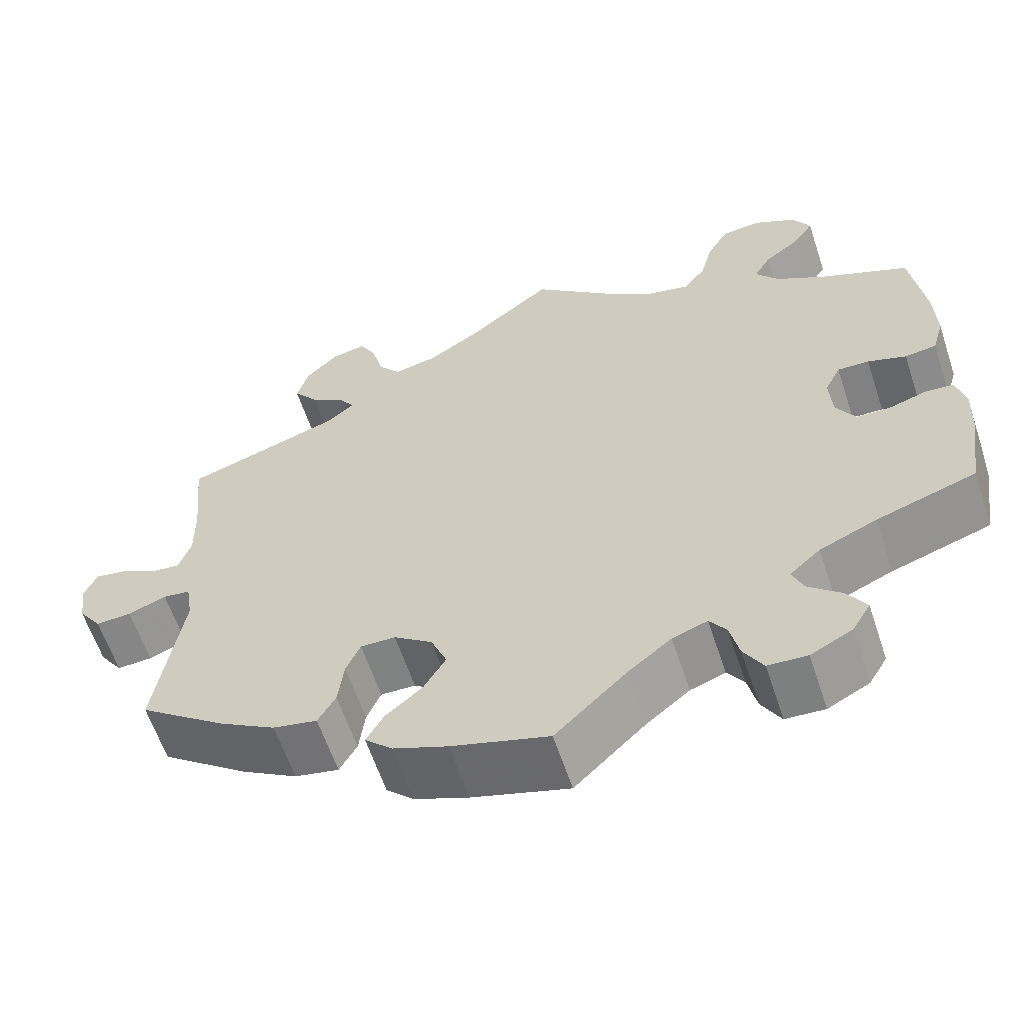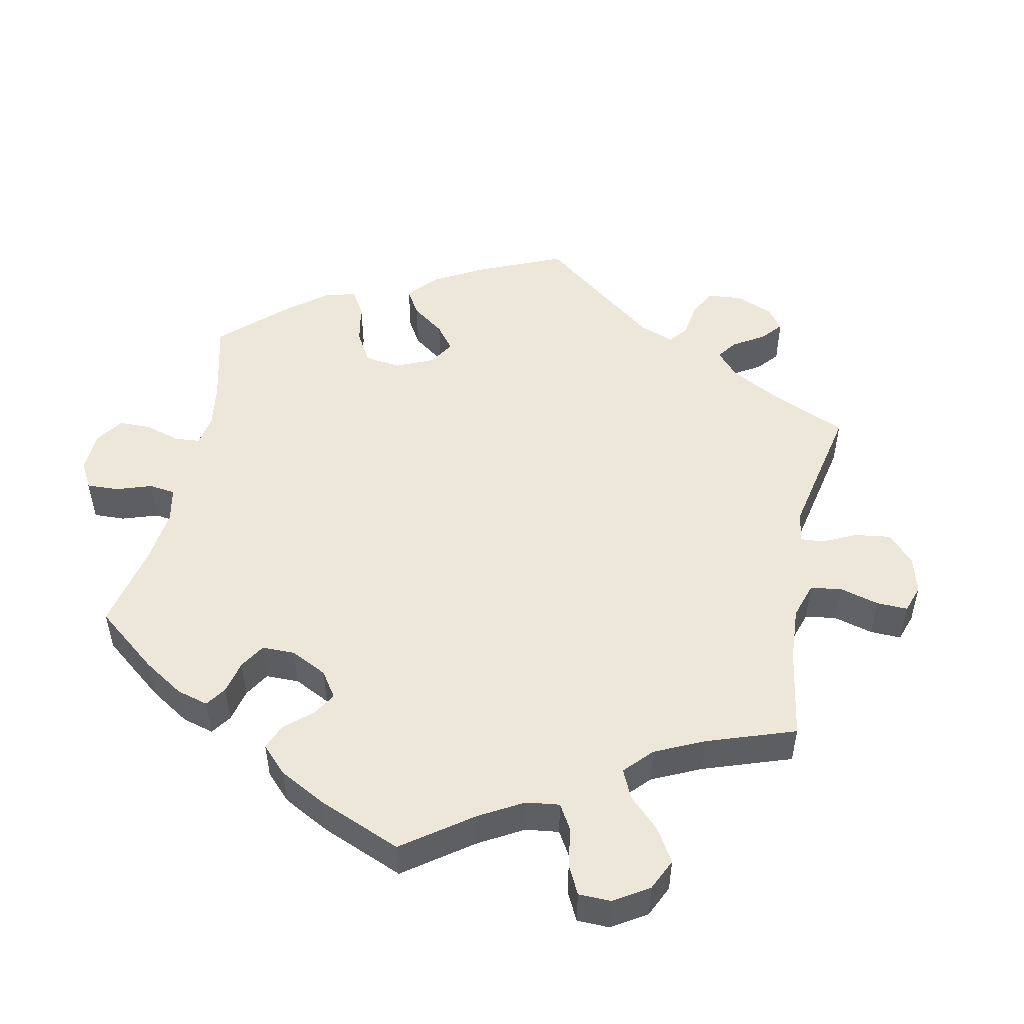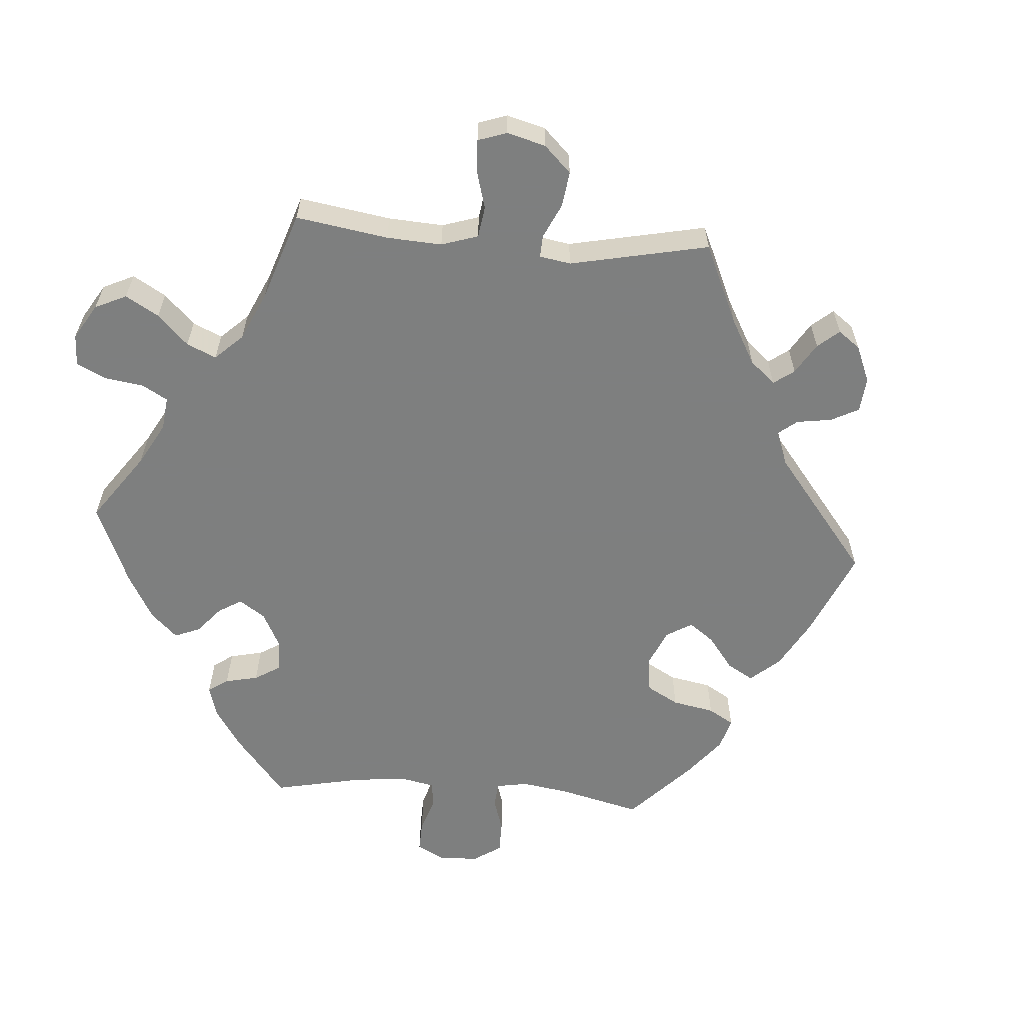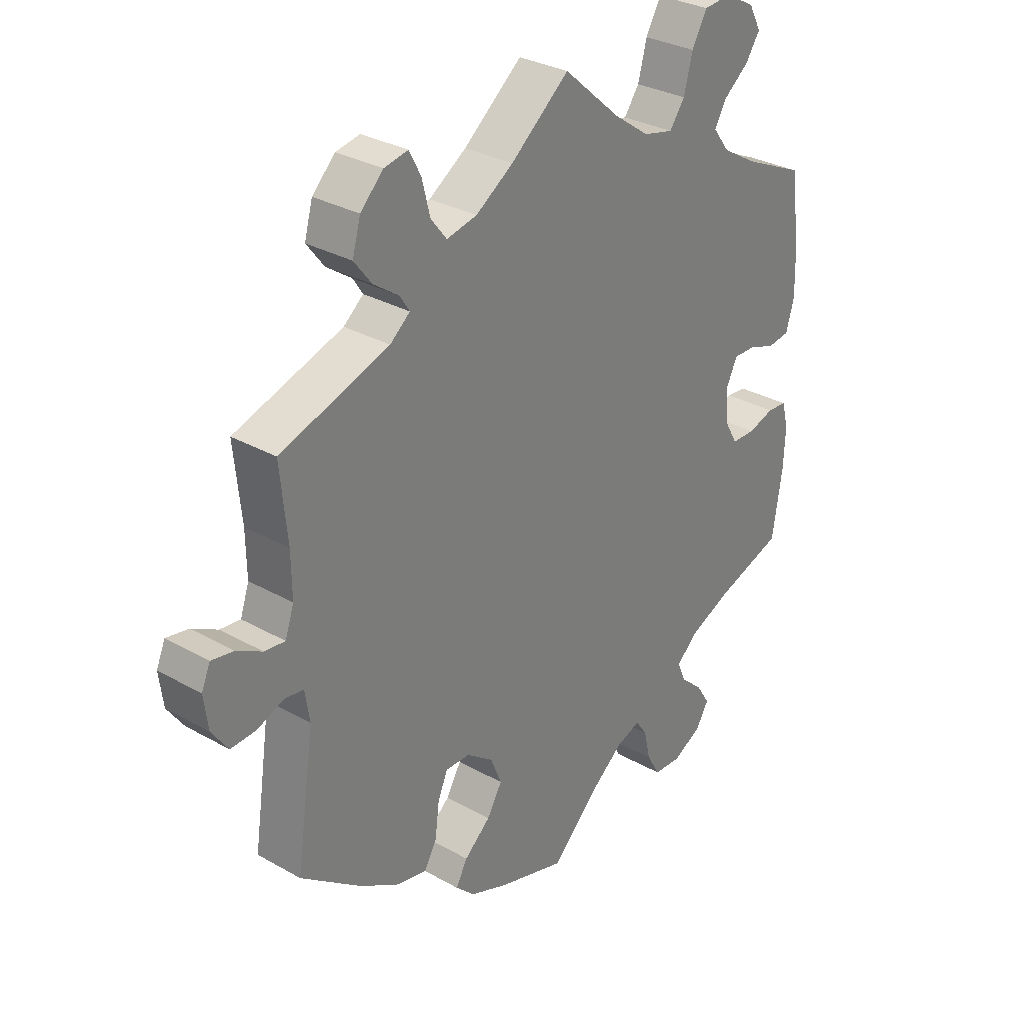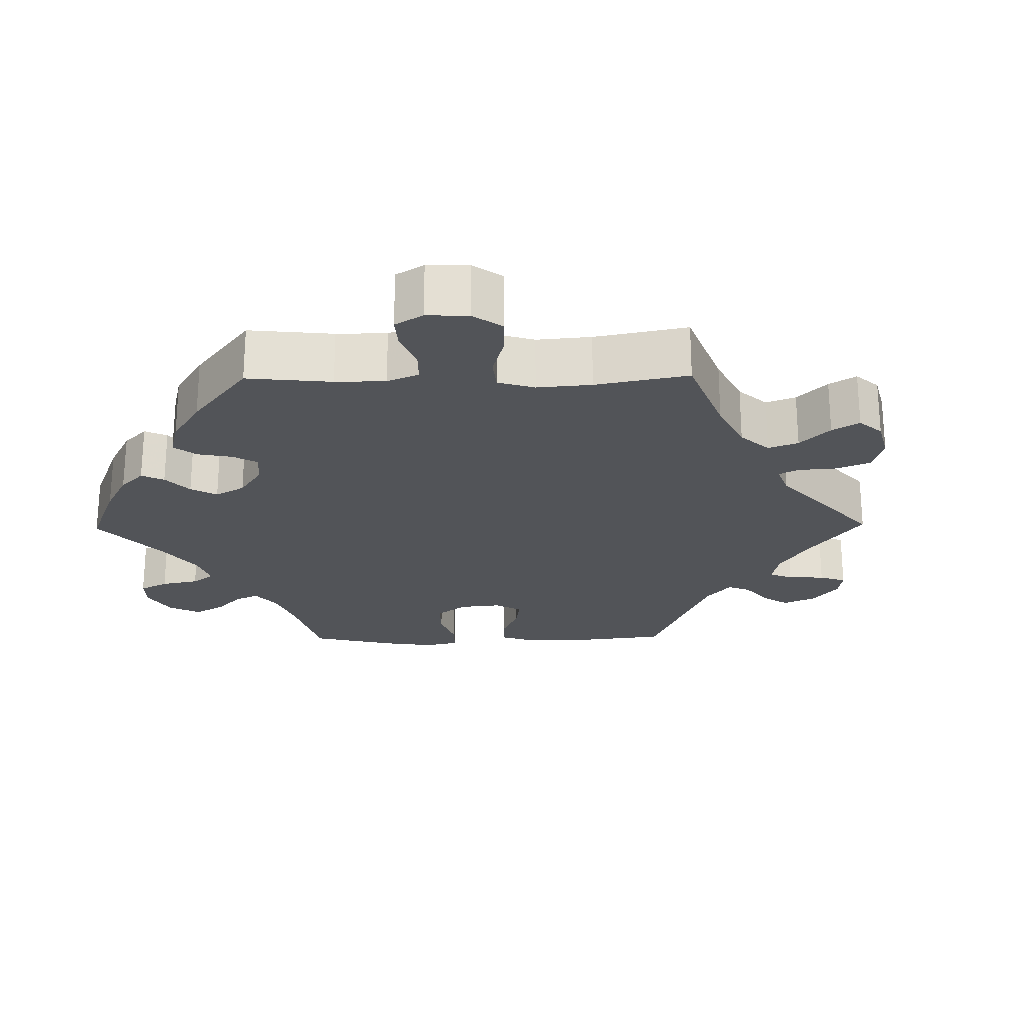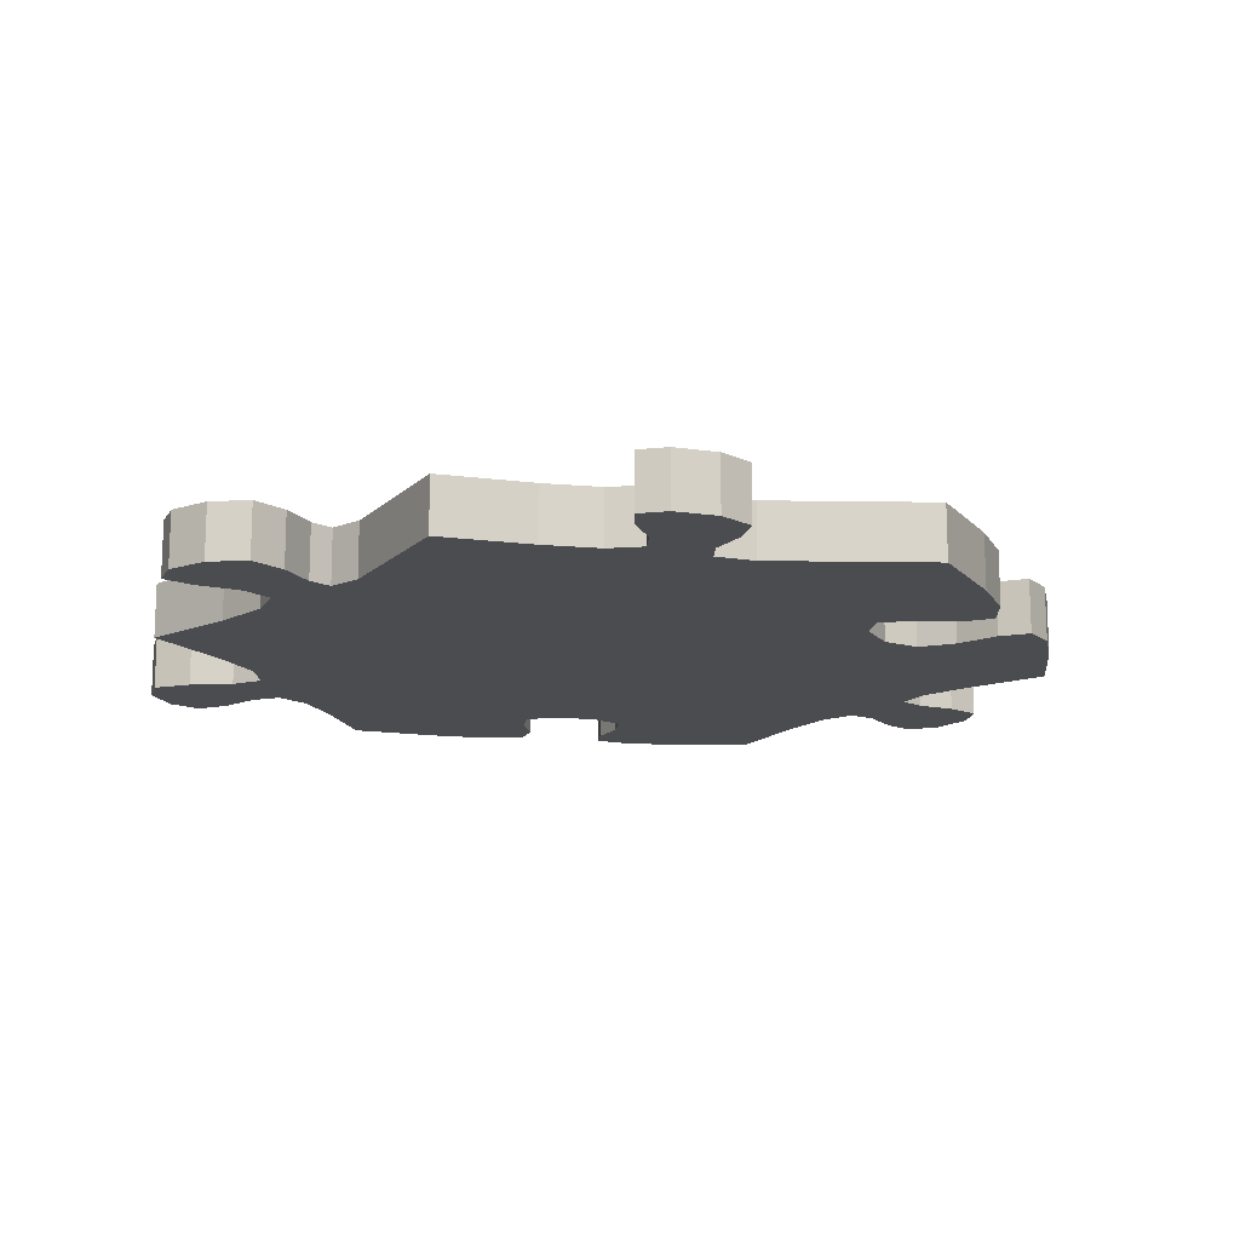
<metadata>
{"format":"obj","ext":"obj","renderer":"f3d","projection":"perspective","resolution":1024,"background":"white","views":[{"elev":-61.2,"azim":-161.6,"up":"+Z"},{"elev":50.1,"azim":-48.6,"up":"+Y"},{"elev":-59.6,"azim":25.5,"up":"+Y"},{"elev":30.9,"azim":129.1,"up":"+Z"},{"elev":-23.0,"azim":-29.2,"up":"+Y"},{"elev":-14.7,"azim":79.7,"up":"+Y"}]}
</metadata>
<code>
v -0.394 0.07 0.337
v -0.335 0.07 0.372
v -0.307 0.07 0.409
v -0.327 0.07 0.444
v -0.37 0.07 0.478
v -0.395 0.07 0.515
v -0.374 0.07 0.554
v -0.324 0.07 0.581
v -0.276 0.07 0.577
v -0.25 0.07 0.531
v -0.235 0.07 0.474
v -0.209 0.07 0.438
v -0.158 0.07 0.45
v -0.097 0.07 0.493
v 0 0.07 0.578
v 0.1 0.07 0.497
v 0.164 0.07 0.455
v 0.216 0.07 0.444
v 0.243 0.07 0.478
v 0.257 0.07 0.533
v 0.277 0.07 0.571
v 0.318 0.07 0.563
v 0.357 0.07 0.524
v 0.371 0.07 0.474
v 0.341 0.07 0.435
v 0.298 0.07 0.405
v 0.281 0.07 0.379
v 0.315 0.07 0.351
v 0.501 0.07 0.29
v 0.489 0.07 0.169
v 0.488 0.07 0.097
v 0.503 0.07 0.053
v 0.538 0.07 0.057
v 0.582 0.07 0.081
v 0.62 0.07 0.088
v 0.635 0.07 0.053
v 0.628 0.07 -0.002
v 0.6 0.07 -0.042
v 0.557 0.07 -0.04
v 0.511 0.07 -0.022
v 0.478 0.07 -0.027
v 0.47 0.07 -0.078
v 0.501 0.07 -0.288
v 0.396 0.07 -0.367
v 0.329 0.07 -0.407
v 0.276 0.07 -0.418
v 0.255 0.07 -0.381
v 0.248 0.07 -0.324
v 0.231 0.07 -0.284
v 0.189 0.07 -0.285
v 0.143 0.07 -0.319
v 0.124 0.07 -0.366
v 0.15 0.07 -0.41
v 0.195 0.07 -0.449
v 0.215 0.07 -0.485
v 0.182 0.07 -0.517
v 0.117 0.07 -0.543
v 0.001 0.07 -0.578
v -0.084 0.07 -0.496
v -0.136 0.07 -0.454
v -0.178 0.07 -0.439
v -0.198 0.07 -0.468
v -0.209 0.07 -0.517
v -0.232 0.07 -0.557
v -0.279 0.07 -0.56
v -0.329 0.07 -0.534
v -0.351 0.07 -0.497
v -0.328 0.07 -0.46
v -0.289 0.07 -0.425
v -0.275 0.07 -0.391
v -0.312 0.07 -0.358
v -0.381 0.07 -0.328
v -0.5 0.07 -0.289
v -0.517 0.07 -0.179
v -0.52 0.07 -0.113
v -0.509 0.07 -0.069
v -0.475 0.07 -0.066
v -0.43 0.07 -0.08
v -0.389 0.07 -0.079
v -0.366 0.07 -0.039
v -0.363 0.07 0.017
v -0.382 0.07 0.056
v -0.42 0.07 0.055
v -0.466 0.07 0.039
v -0.504 0.07 0.044
v -0.518 0.07 0.093
v -0.516 0.07 0.166
v -0.5 0.07 0.289
v -0.394 0 0.337
v -0.335 0 0.372
v -0.307 0 0.409
v -0.327 0 0.444
v -0.37 0 0.478
v -0.395 0 0.515
v -0.374 0 0.554
v -0.324 0 0.581
v -0.276 0 0.577
v -0.25 0 0.531
v -0.235 0 0.474
v -0.209 0 0.438
v -0.158 0 0.45
v -0.097 0 0.493
v 0 0 0.578
v 0.1 0 0.497
v 0.164 0 0.455
v 0.216 0 0.444
v 0.243 0 0.478
v 0.257 0 0.533
v 0.277 0 0.571
v 0.318 0 0.563
v 0.357 0 0.524
v 0.371 0 0.474
v 0.341 0 0.435
v 0.298 0 0.405
v 0.281 0 0.379
v 0.315 0 0.351
v 0.501 0 0.29
v 0.489 0 0.169
v 0.488 0 0.097
v 0.503 0 0.053
v 0.538 0 0.057
v 0.582 0 0.081
v 0.62 0 0.088
v 0.635 0 0.053
v 0.628 0 -0.002
v 0.6 0 -0.042
v 0.557 0 -0.04
v 0.511 0 -0.022
v 0.478 0 -0.027
v 0.47 0 -0.078
v 0.501 0 -0.288
v 0.396 0 -0.367
v 0.329 0 -0.407
v 0.276 0 -0.418
v 0.255 0 -0.381
v 0.248 0 -0.324
v 0.231 0 -0.284
v 0.189 0 -0.285
v 0.143 0 -0.319
v 0.124 0 -0.366
v 0.15 0 -0.41
v 0.195 0 -0.449
v 0.215 0 -0.485
v 0.182 0 -0.517
v 0.117 0 -0.543
v 0.001 0 -0.578
v -0.084 0 -0.496
v -0.136 0 -0.454
v -0.178 0 -0.439
v -0.198 0 -0.468
v -0.209 0 -0.517
v -0.232 0 -0.557
v -0.279 0 -0.56
v -0.329 0 -0.534
v -0.351 0 -0.497
v -0.328 0 -0.46
v -0.289 0 -0.425
v -0.275 0 -0.391
v -0.312 0 -0.358
v -0.381 0 -0.328
v -0.5 0 -0.289
v -0.517 0 -0.179
v -0.52 0 -0.113
v -0.509 0 -0.069
v -0.475 0 -0.066
v -0.43 0 -0.08
v -0.389 0 -0.079
v -0.366 0 -0.039
v -0.363 0 0.017
v -0.382 0 0.056
v -0.42 0 0.055
v -0.466 0 0.039
v -0.504 0 0.044
v -0.518 0 0.093
v -0.516 0 0.166
v -0.5 0 0.289
f 87 88 1
f 86 87 1 2
f 83 84 85 86
f 82 83 86 2
f 81 82 2 3
f 80 81 3
f 75 76 77 78
f 75 78 79
f 72 73 74 75
f 71 72 75 79
f 70 71 79 80
f 66 67 68 69
f 66 69 70
f 65 66 70
f 62 63 64 65
f 61 62 65 70
f 60 61 70 80
f 56 57 58 59
f 53 54 55 56
f 52 53 56 59
f 51 52 59 60
f 45 46 47 48
f 45 48 49
f 42 43 44 45
f 41 42 45 49
f 37 38 39 40
f 37 40 41
f 36 37 41
f 33 34 35 36
f 32 33 36 41
f 31 32 41 49
f 28 29 30
f 27 28 30 31
f 23 24 25 26
f 23 26 27
f 22 23 27
f 19 20 21 22
f 18 19 22 27
f 17 18 27 31
f 14 15 16
f 13 14 16 17
f 12 13 17 31
f 8 9 10 11
f 8 11 12
f 7 8 12
f 4 5 6 7
f 3 4 7 12
f 50 51 60 80
f 31 49 50 80
f 3 12 31 80
f 89 176 175
f 90 89 175 174
f 174 173 172 171
f 90 174 171 170
f 91 90 170 169
f 91 169 168
f 166 165 164 163
f 167 166 163
f 163 162 161 160
f 167 163 160 159
f 168 167 159 158
f 157 156 155 154
f 158 157 154
f 158 154 153
f 153 152 151 150
f 158 153 150 149
f 168 158 149 148
f 147 146 145 144
f 144 143 142 141
f 147 144 141 140
f 148 147 140 139
f 136 135 134 133
f 137 136 133
f 133 132 131 130
f 137 133 130 129
f 128 127 126 125
f 129 128 125
f 129 125 124
f 124 123 122 121
f 129 124 121 120
f 137 129 120 119
f 118 117 116
f 119 118 116 115
f 114 113 112 111
f 115 114 111
f 115 111 110
f 110 109 108 107
f 115 110 107 106
f 119 115 106 105
f 104 103 102
f 105 104 102 101
f 119 105 101 100
f 99 98 97 96
f 100 99 96
f 100 96 95
f 95 94 93 92
f 100 95 92 91
f 168 148 139 138
f 168 138 137 119
f 168 119 100 91
f 1 89 90 2
f 2 90 91 3
f 3 91 92 4
f 4 92 93 5
f 5 93 94 6
f 6 94 95 7
f 7 95 96 8
f 8 96 97 9
f 9 97 98 10
f 10 98 99 11
f 11 99 100 12
f 12 100 101 13
f 13 101 102 14
f 14 102 103 15
f 15 103 104 16
f 16 104 105 17
f 17 105 106 18
f 18 106 107 19
f 19 107 108 20
f 20 108 109 21
f 21 109 110 22
f 22 110 111 23
f 23 111 112 24
f 24 112 113 25
f 25 113 114 26
f 26 114 115 27
f 27 115 116 28
f 28 116 117 29
f 29 117 118 30
f 30 118 119 31
f 31 119 120 32
f 32 120 121 33
f 33 121 122 34
f 34 122 123 35
f 35 123 124 36
f 36 124 125 37
f 37 125 126 38
f 38 126 127 39
f 39 127 128 40
f 40 128 129 41
f 41 129 130 42
f 42 130 131 43
f 43 131 132 44
f 44 132 133 45
f 45 133 134 46
f 46 134 135 47
f 47 135 136 48
f 48 136 137 49
f 49 137 138 50
f 50 138 139 51
f 51 139 140 52
f 52 140 141 53
f 53 141 142 54
f 54 142 143 55
f 55 143 144 56
f 56 144 145 57
f 57 145 146 58
f 58 146 147 59
f 59 147 148 60
f 60 148 149 61
f 61 149 150 62
f 62 150 151 63
f 63 151 152 64
f 64 152 153 65
f 65 153 154 66
f 66 154 155 67
f 67 155 156 68
f 68 156 157 69
f 69 157 158 70
f 70 158 159 71
f 71 159 160 72
f 72 160 161 73
f 73 161 162 74
f 74 162 163 75
f 75 163 164 76
f 76 164 165 77
f 77 165 166 78
f 78 166 167 79
f 79 167 168 80
f 80 168 169 81
f 81 169 170 82
f 82 170 171 83
f 83 171 172 84
f 84 172 173 85
f 85 173 174 86
f 86 174 175 87
f 87 175 176 88
f 88 176 89 1

</code>
